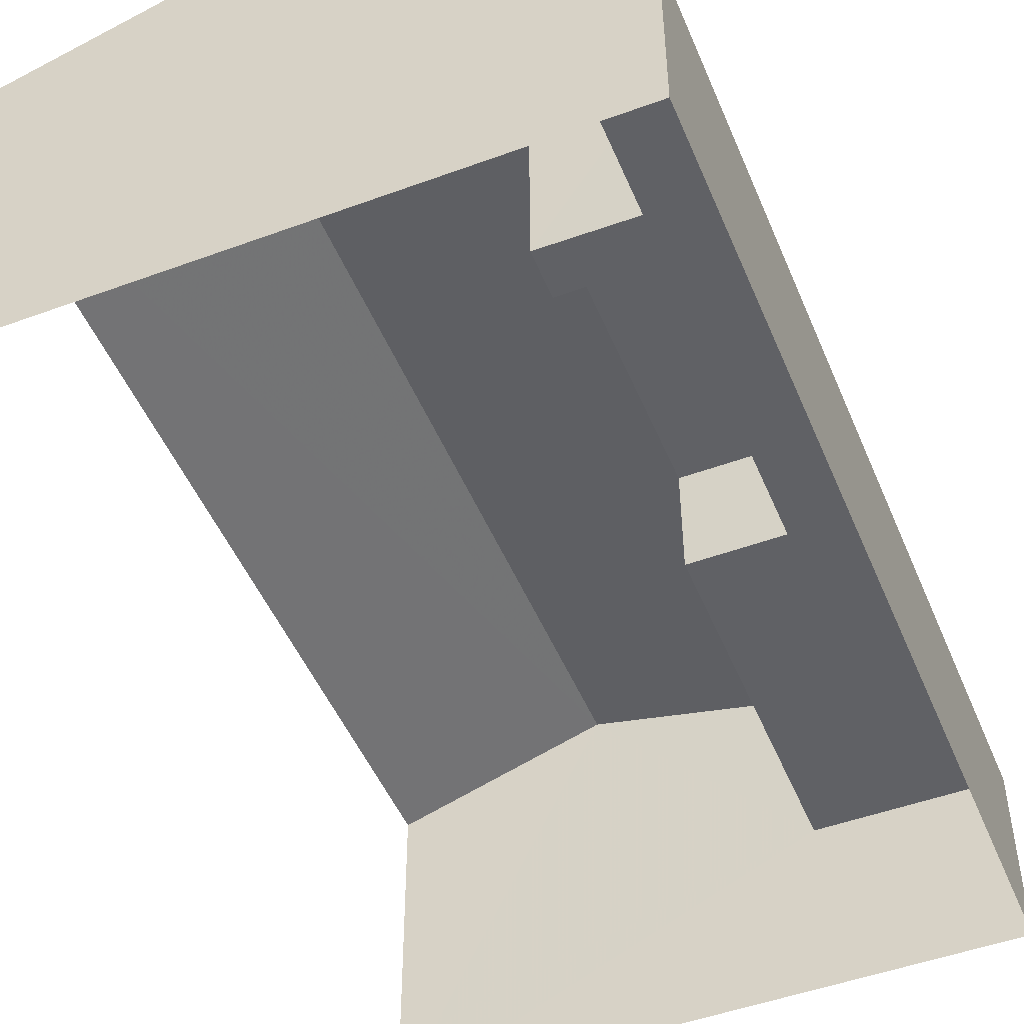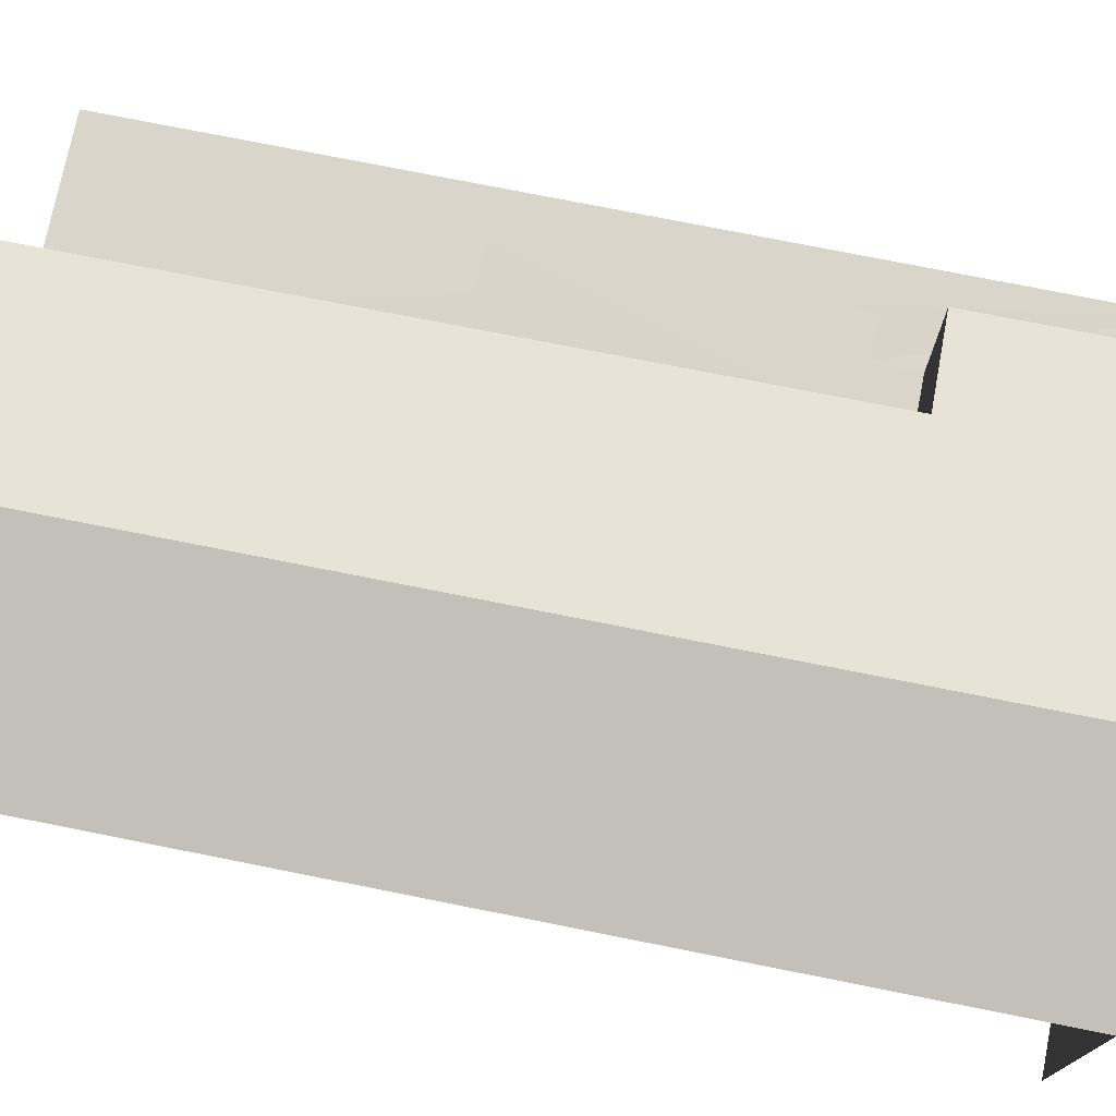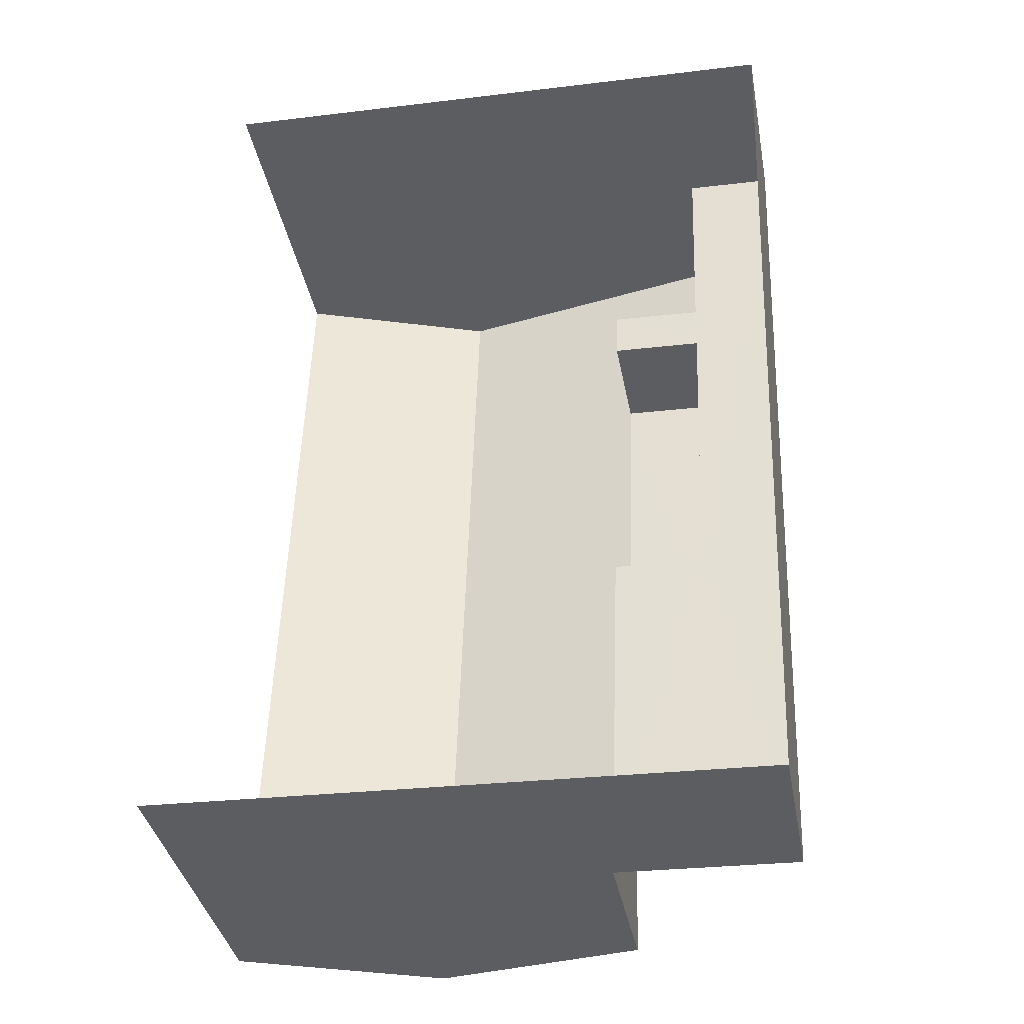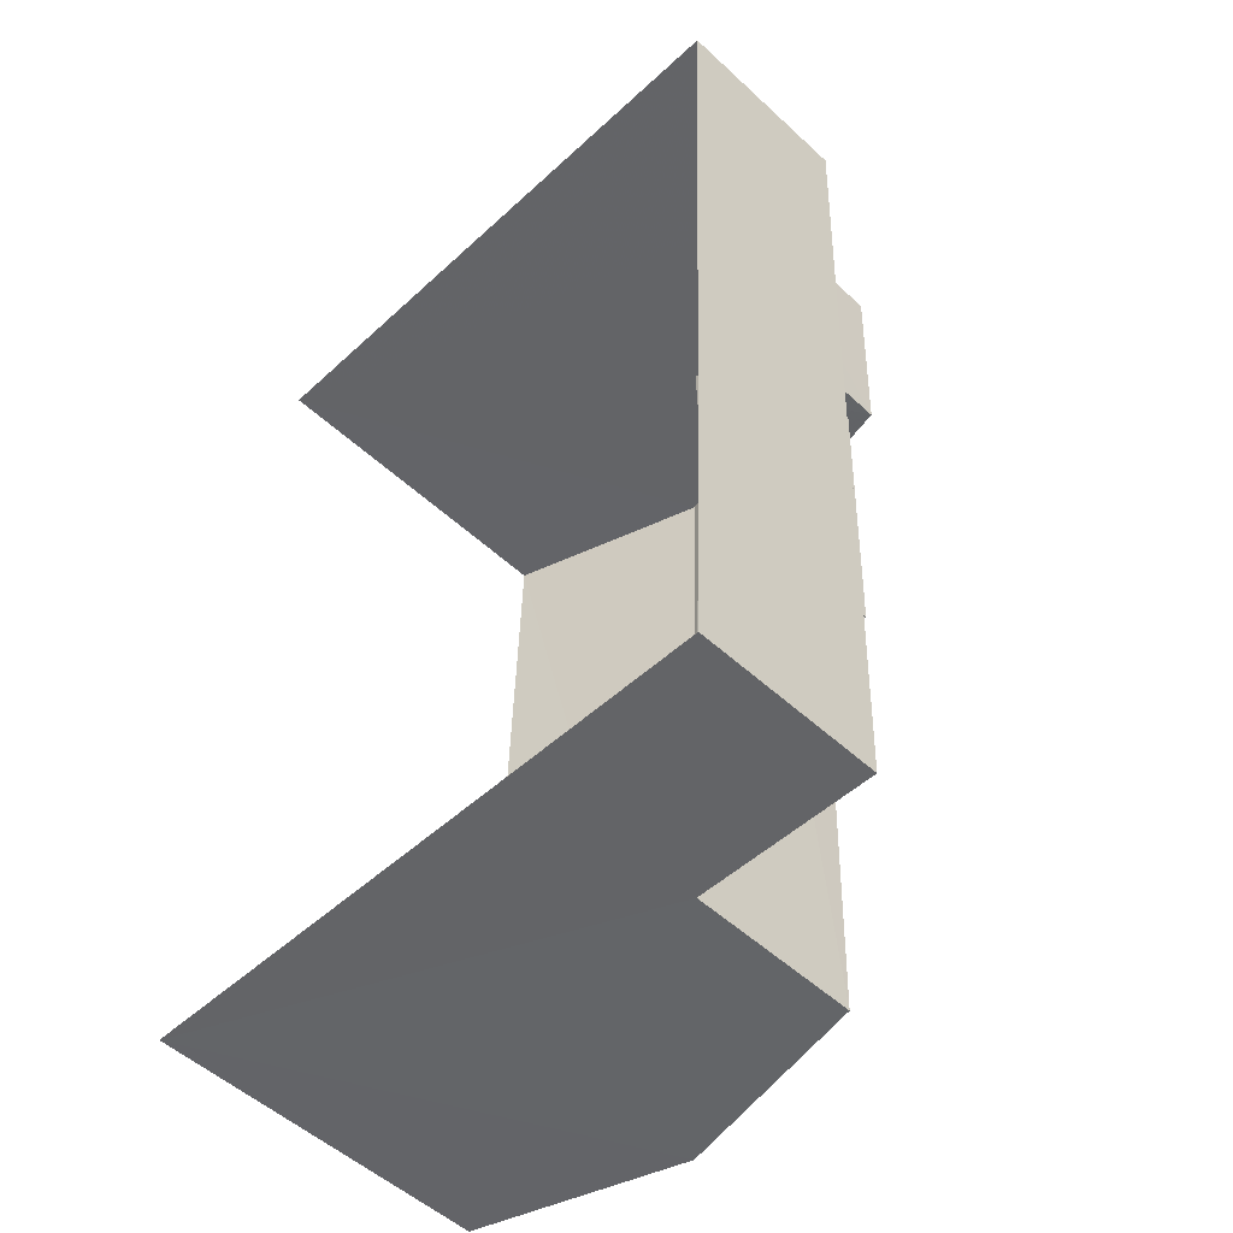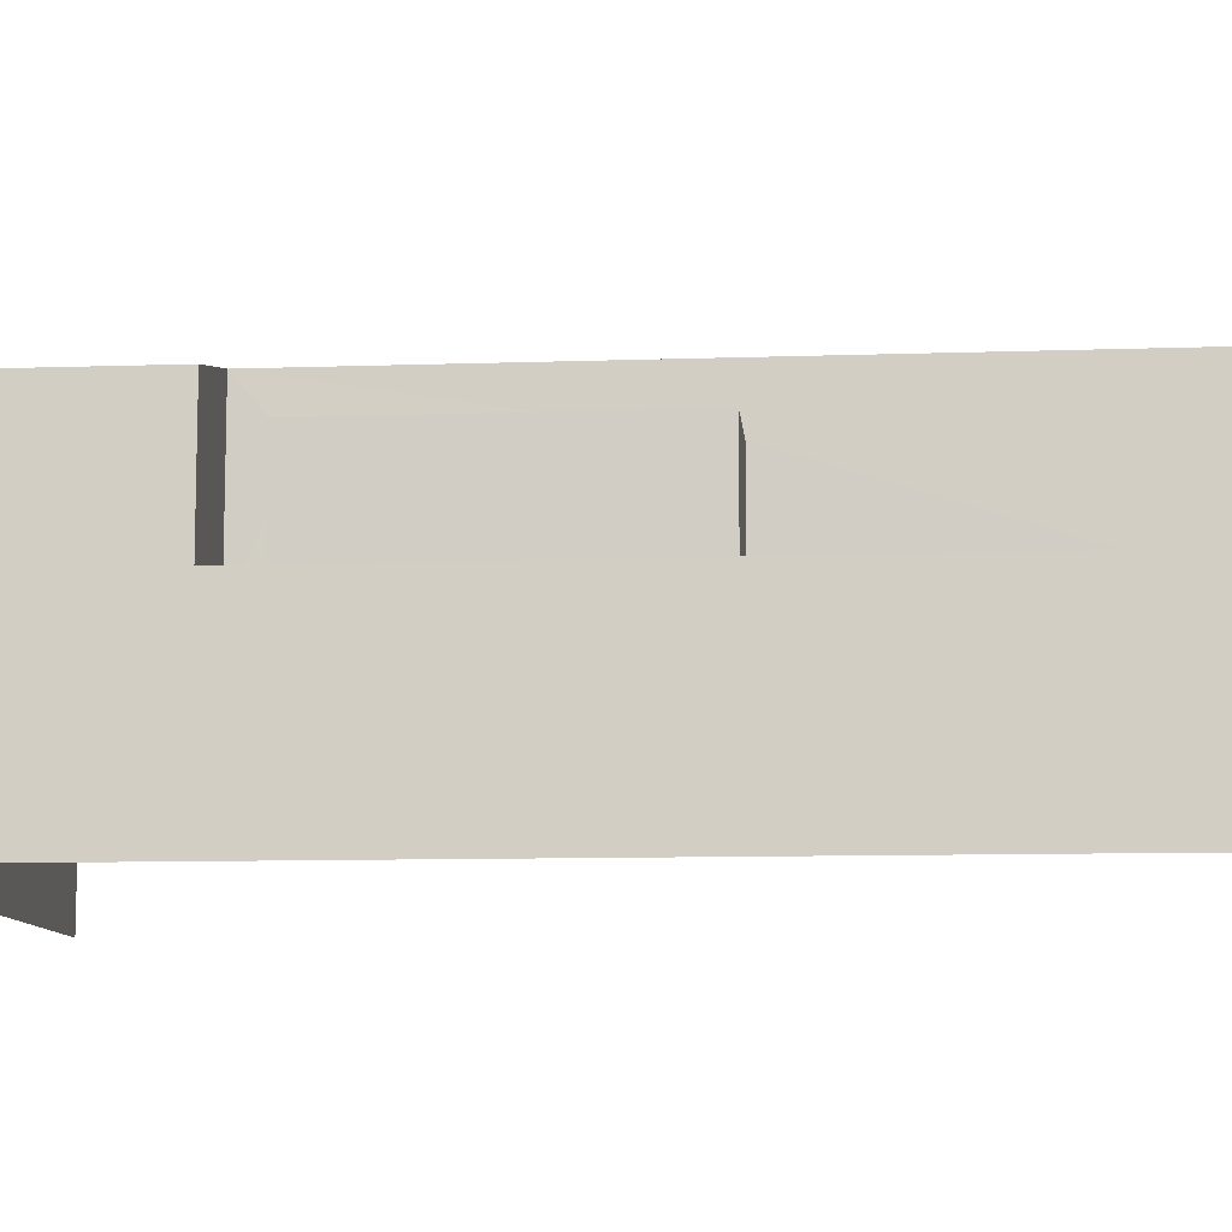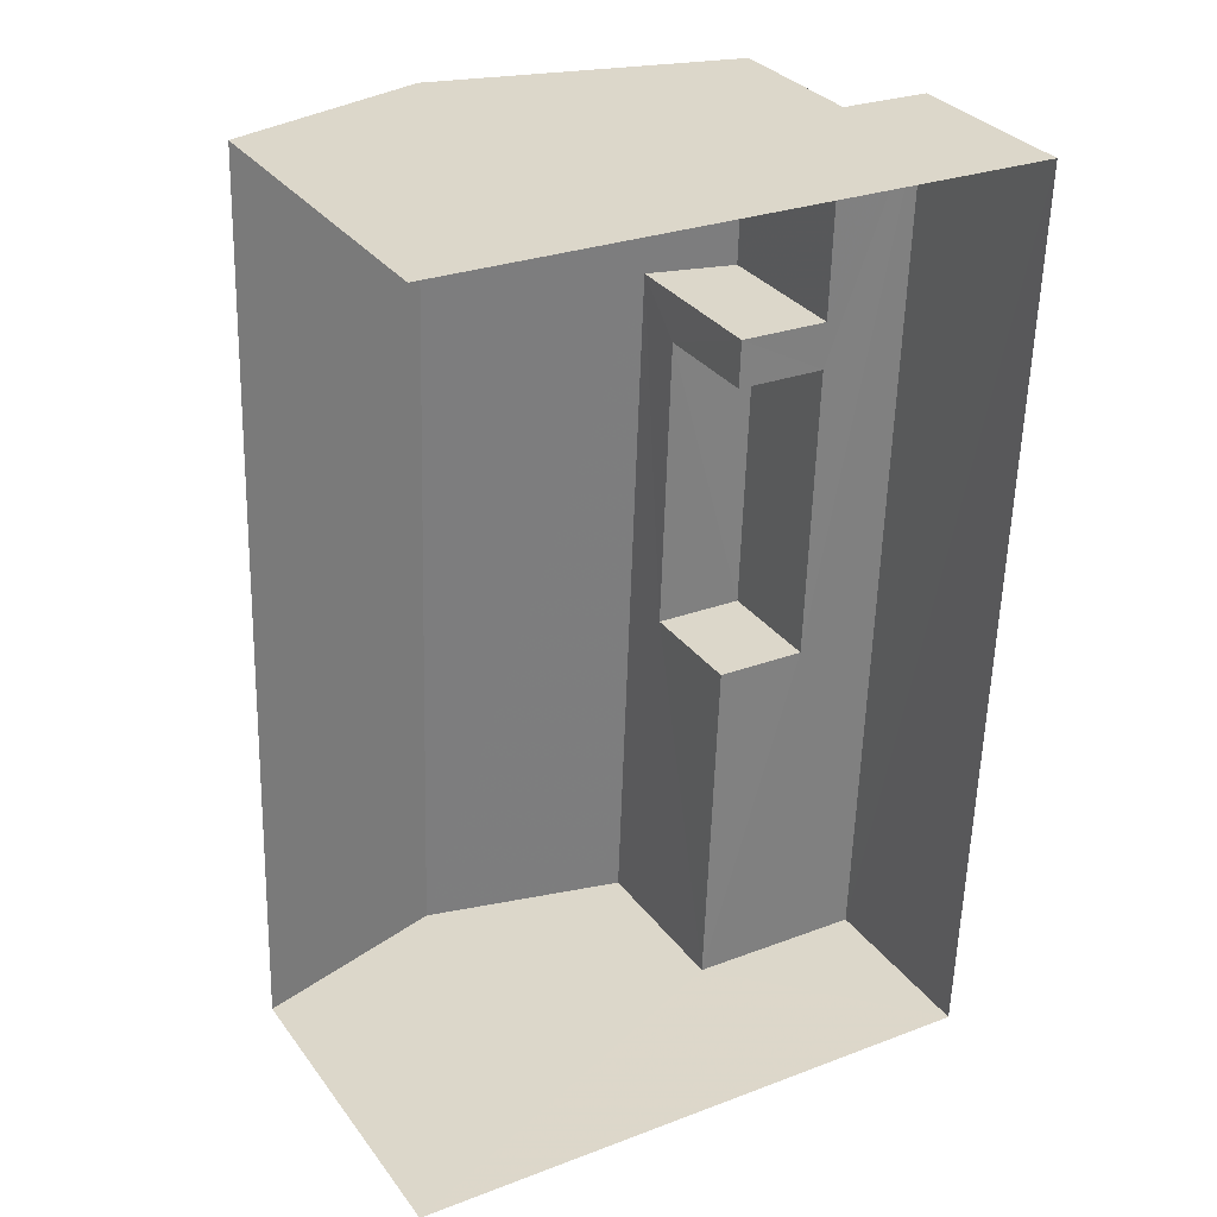
<metadata>
{"format":"obj","ext":"obj","renderer":"f3d","projection":"perspective","resolution":1024,"background":"white","views":[{"elev":-49.0,"azim":-155.9,"up":"+Z"},{"elev":74.7,"azim":103.2,"up":"+Z"},{"elev":-37.3,"azim":-169.5,"up":"+Y"},{"elev":-52.8,"azim":-134.7,"up":"+Y"},{"elev":-9.9,"azim":-83.0,"up":"+Z"},{"elev":31.2,"azim":149.9,"up":"+Y"}]}
</metadata>
<code>
v -3.737e+05 -1.033e+05 28.2
v -3.736e+05 -1.033e+05 28.19
v -3.736e+05 -1.033e+05 28.2
v -3.737e+05 -1.033e+05 28.2
v -3.737e+05 -1.033e+05 35.15
v -3.737e+05 -1.033e+05 35.15
v -3.737e+05 -1.033e+05 35.15
v -3.737e+05 -1.033e+05 35.15
v -3.737e+05 -1.033e+05 37.55
v -3.736e+05 -1.033e+05 36.02
v -3.737e+05 -1.033e+05 37.55
v -3.736e+05 -1.033e+05 36.02
v -3.737e+05 -1.033e+05 36.5
v -3.737e+05 -1.033e+05 36.48
v -3.737e+05 -1.033e+05 36.02
v -3.737e+05 -1.033e+05 36.02
v -3.737e+05 -1.033e+05 32.48
v -3.737e+05 -1.033e+05 32.48
v -3.737e+05 -1.033e+05 32.48
v -3.737e+05 -1.033e+05 32.48
v -3.737e+05 -1.033e+05 32.48
v -3.737e+05 -1.033e+05 32.48
v -3.737e+05 -1.033e+05 32.48
v -3.737e+05 -1.033e+05 32.48
v -3.737e+05 -1.033e+05 32.48
v -3.737e+05 -1.033e+05 32.48
f 1 2 3
f 1 4 2
f 12 3 2
f 10 12 2
f 5 6 7
f 8 5 7
f 9 10 11
f 9 12 10
f 13 9 14
f 9 11 14
f 14 15 16
f 14 11 15
f 17 18 19
f 20 21 22
f 23 24 25
f 18 17 25
f 22 21 26
f 24 20 22
f 24 22 18
f 24 18 25
f 26 8 7
f 22 26 7
f 18 7 6
f 18 22 7
f 17 14 16
f 25 17 16
f 12 9 3
f 9 13 21
f 3 21 1
f 1 21 20
f 3 9 21
f 23 16 15
f 23 25 16
f 19 6 5
f 19 18 6
f 10 2 11
f 15 11 23
f 23 2 4
f 23 4 24
f 11 2 23
f 14 17 5
f 17 19 5
f 8 13 14
f 21 13 8
f 26 21 8
f 8 14 5
f 20 4 1
f 20 24 4

</code>
